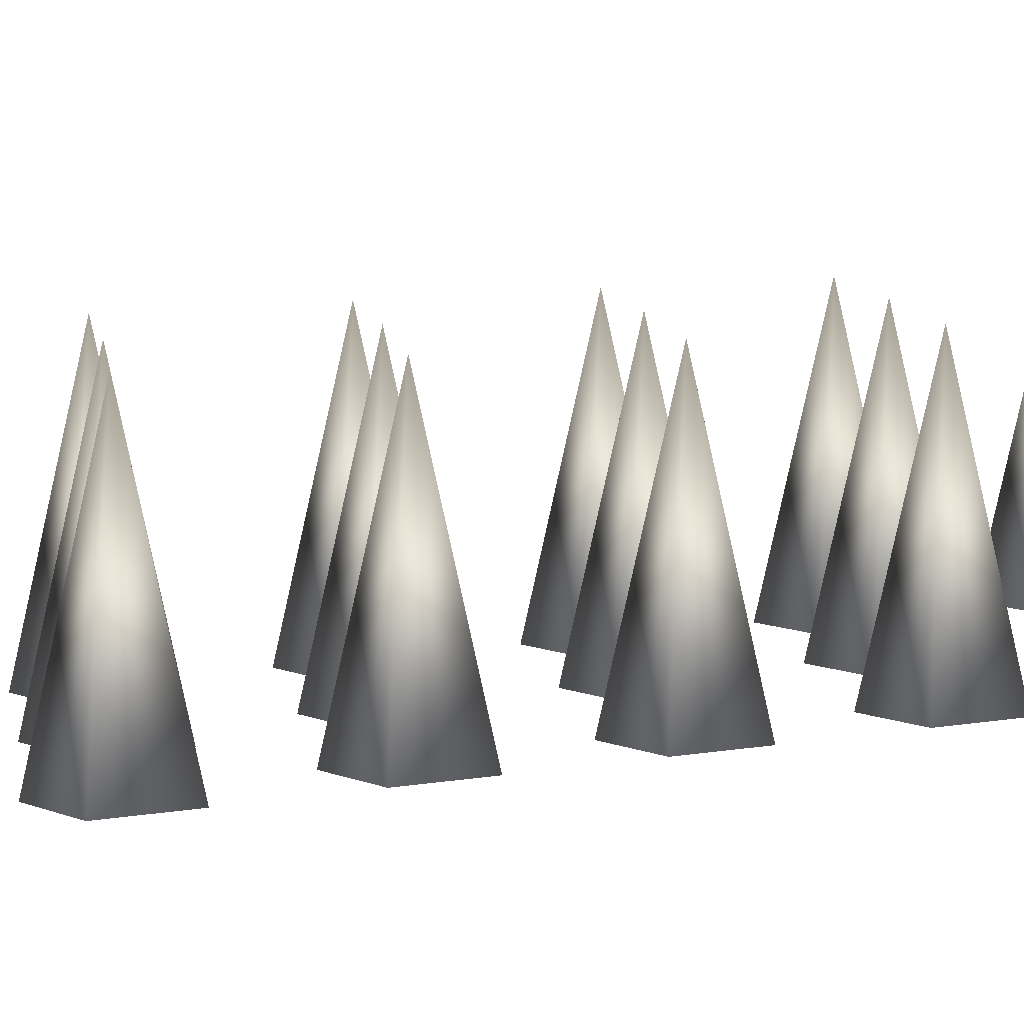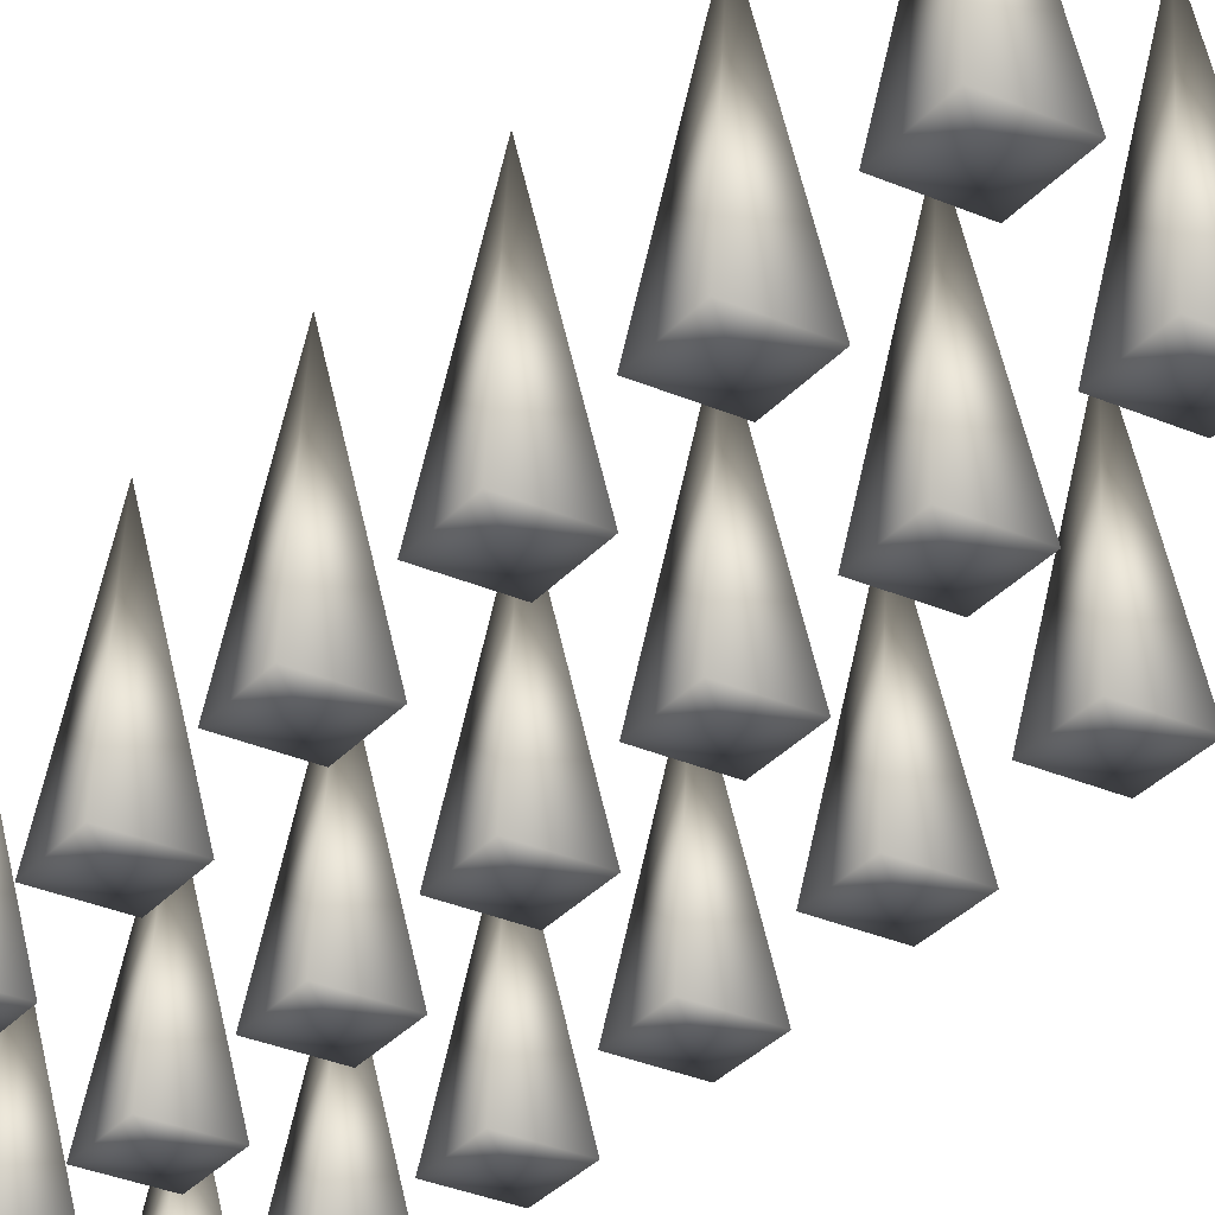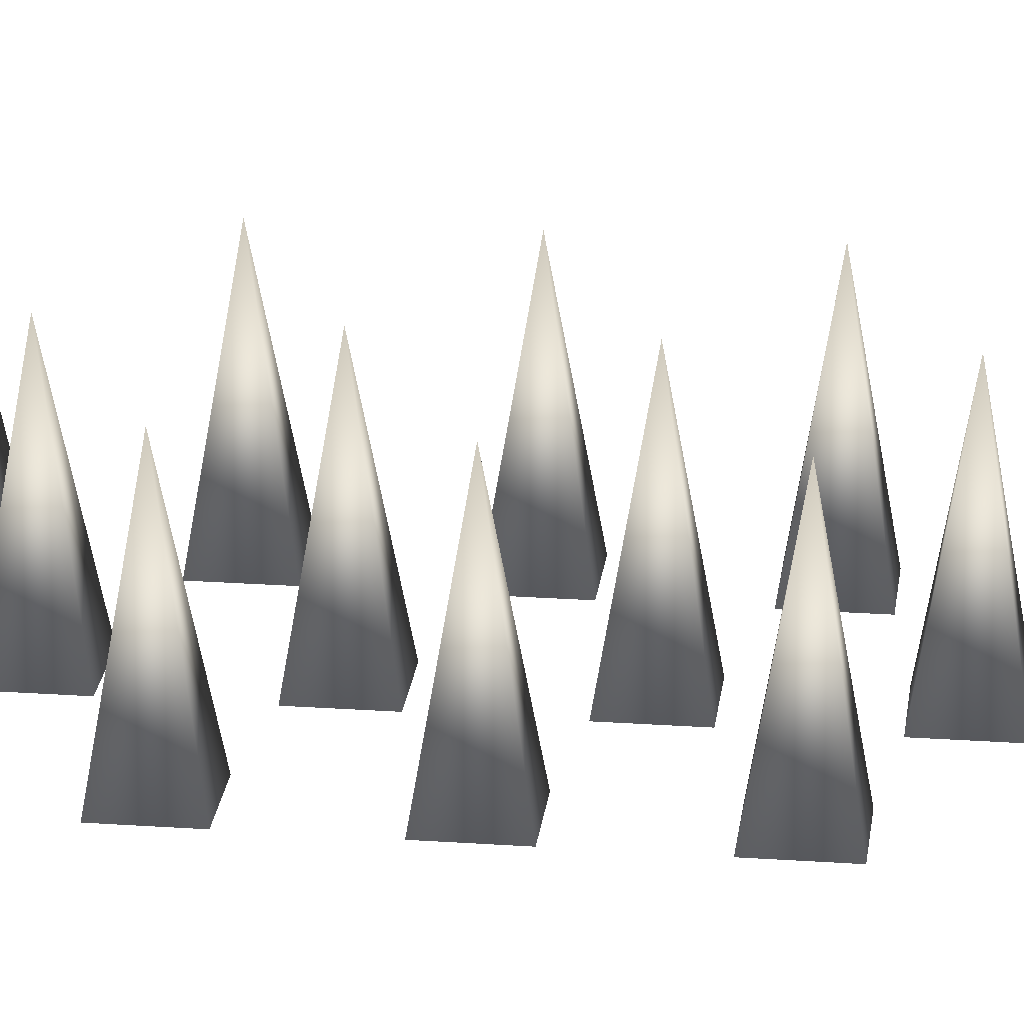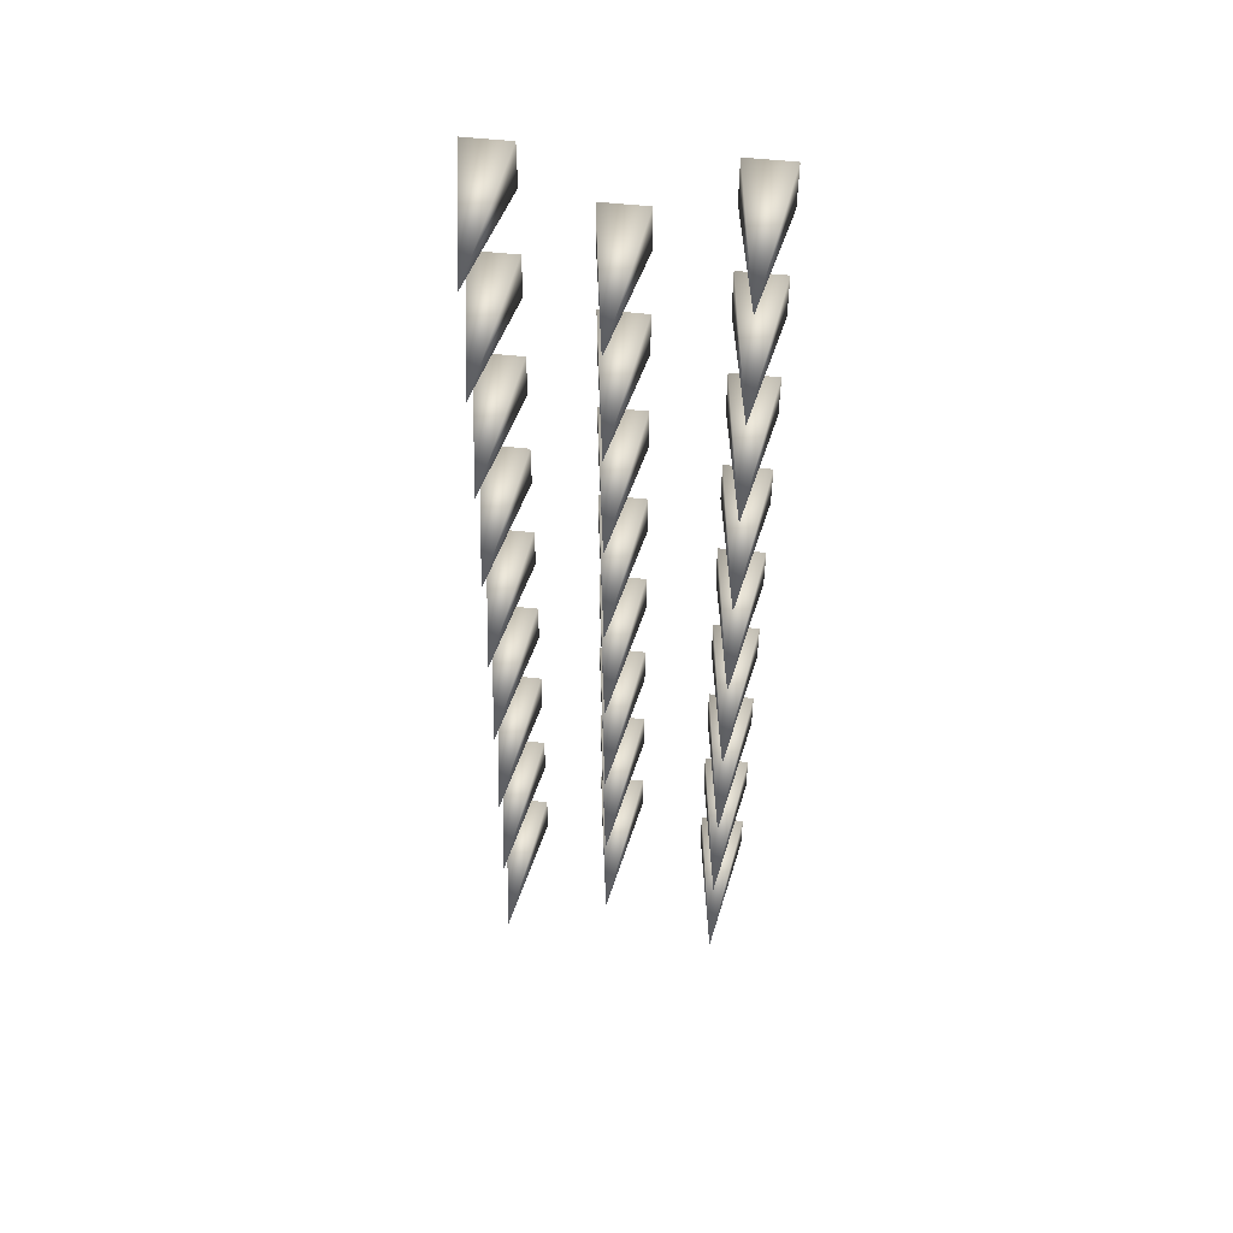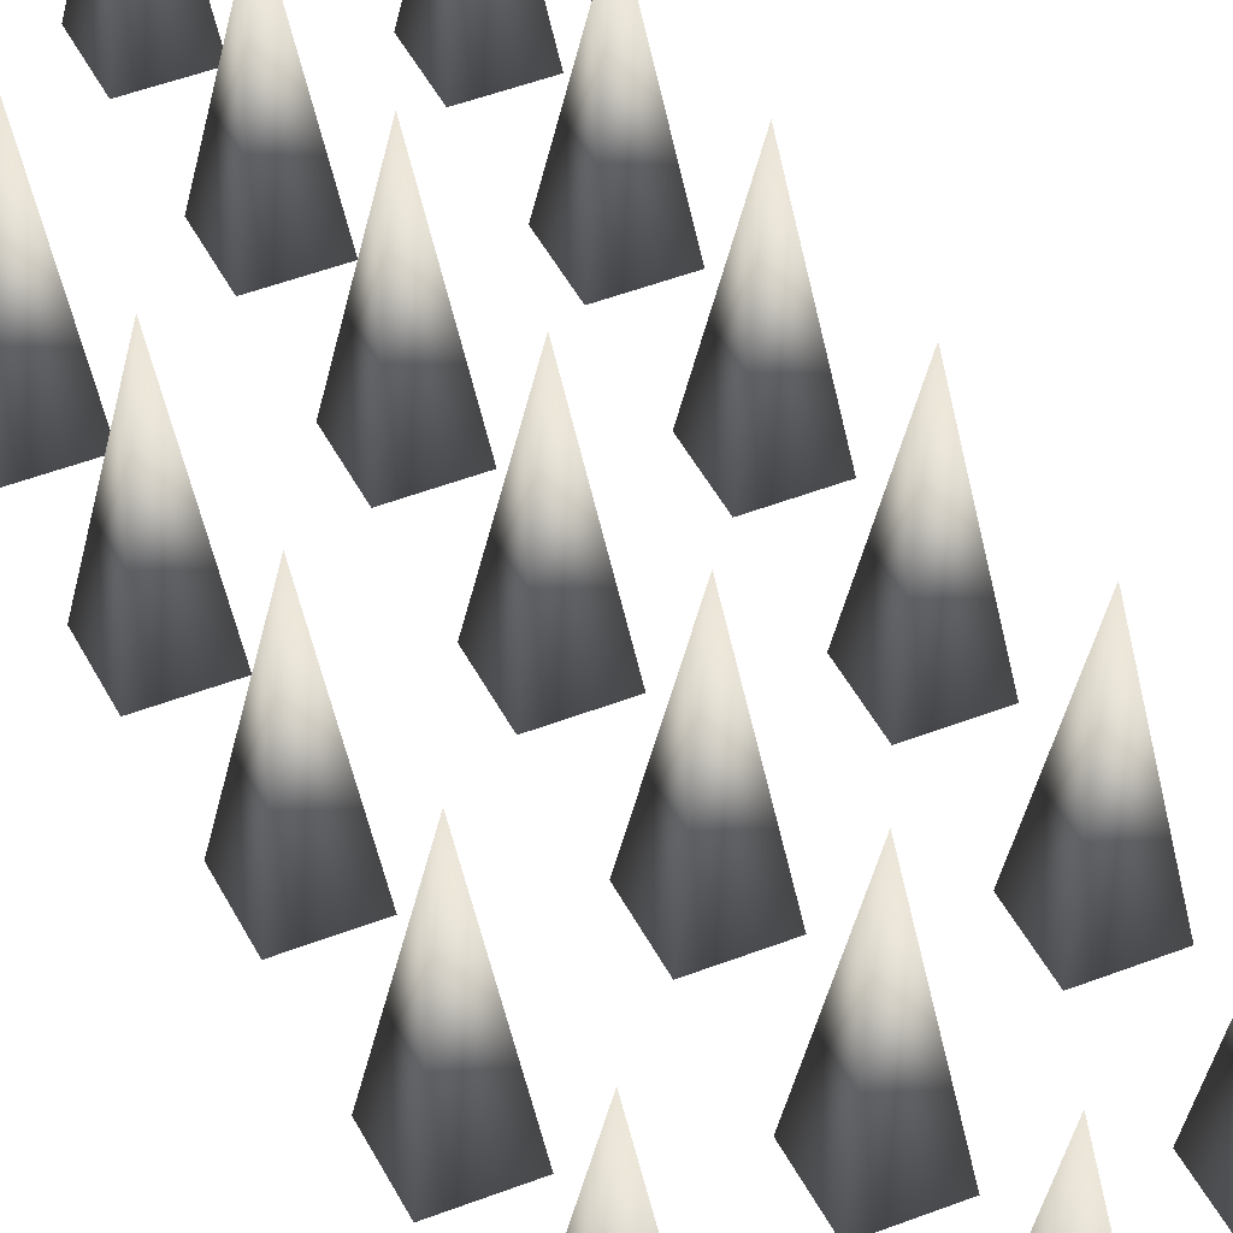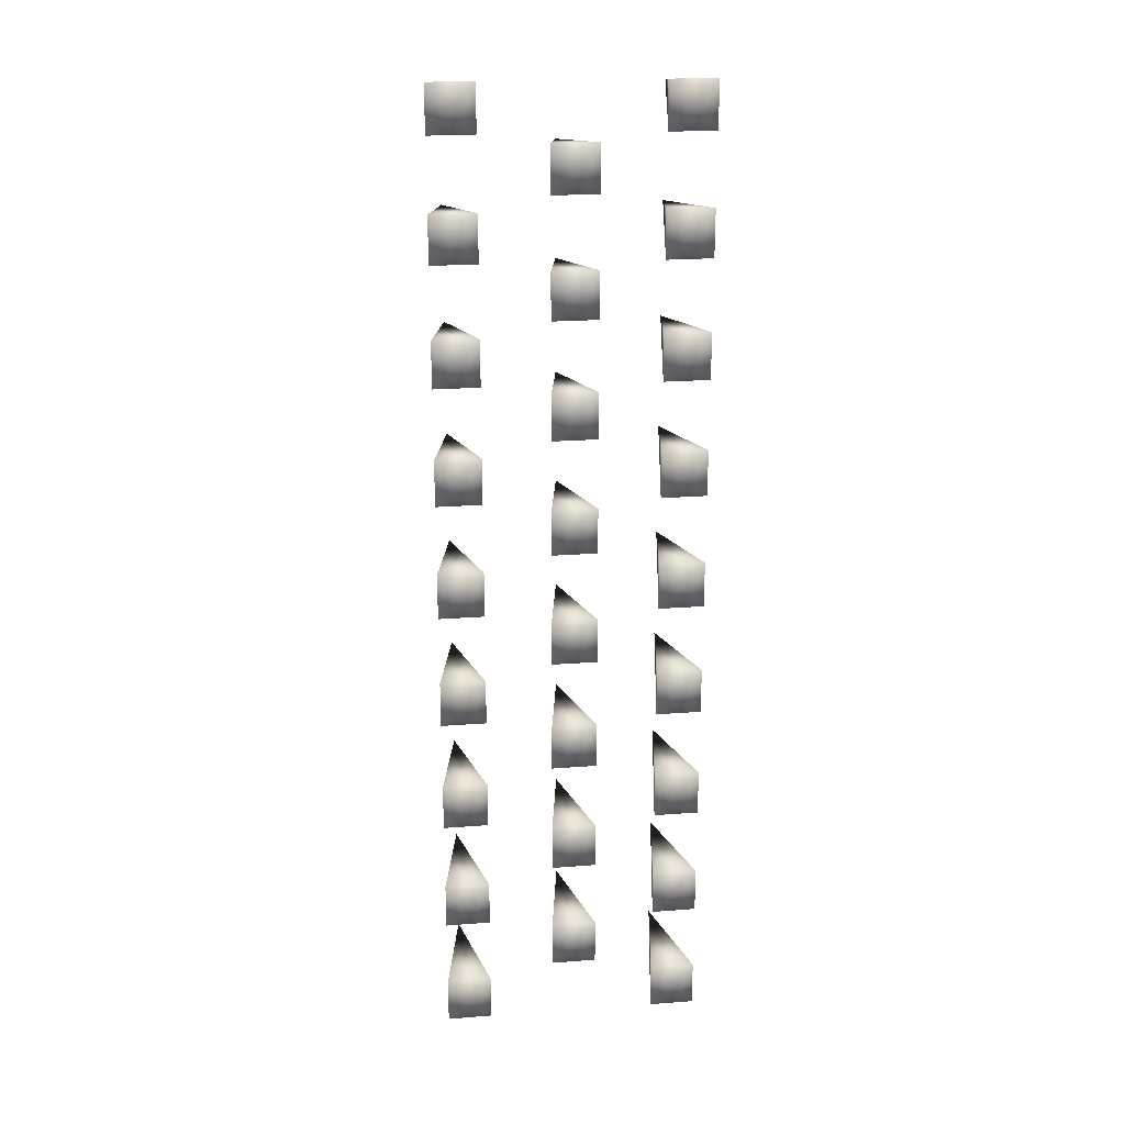
<metadata>
{"format":"obj","ext":"obj","renderer":"f3d","projection":"perspective","resolution":1024,"background":"white","views":[{"elev":6.6,"azim":-124.0,"up":"+Y"},{"elev":-30.4,"azim":-32.5,"up":"+Y"},{"elev":22.8,"azim":96.8,"up":"+Y"},{"elev":52.5,"azim":-173.2,"up":"+Z"},{"elev":44.0,"azim":-24.9,"up":"+Y"},{"elev":22.8,"azim":-7.5,"up":"+Z"}]}
</metadata>
<code>
v  0.042 1.217 6.944
v  -0.3401 -1.217 7.336
v  0.4241 -1.217 7.336
v  0.4241 -1.217 6.551
v  -0.3401 -1.217 6.551
v  0.042 -1.217 6.944
v  0.042 1.217 4.975
v  -0.3401 -1.217 5.368
v  0.4241 -1.217 5.368
v  0.4241 -1.217 4.583
v  -0.3401 -1.217 4.583
v  0.042 -1.217 4.975
v  0.042 1.217 3.007
v  -0.3401 -1.217 3.399
v  0.4241 -1.217 3.399
v  0.4241 -1.217 2.615
v  -0.3401 -1.217 2.615
v  0.042 -1.217 3.007
v  0.042 1.217 1.038
v  -0.3401 -1.217 1.431
v  0.4241 -1.217 1.431
v  0.4241 -1.217 0.646
v  -0.3401 -1.217 0.646
v  0.042 -1.217 1.038
v  0.042 1.217 -0.9301
v  -0.3401 -1.217 -0.5377
v  0.4241 -1.217 -0.5377
v  0.4241 -1.217 -1.323
v  -0.3401 -1.217 -1.323
v  0.042 -1.217 -0.9301
v  0.042 1.217 -2.899
v  -0.3401 -1.217 -2.506
v  0.4241 -1.217 -2.506
v  0.4241 -1.217 -3.291
v  -0.3401 -1.217 -3.291
v  0.042 -1.217 -2.899
v  0.042 1.217 -4.867
v  -0.3401 -1.217 -4.475
v  0.4241 -1.217 -4.475
v  0.4241 -1.217 -5.26
v  -0.3401 -1.217 -5.26
v  0.042 -1.217 -4.867
v  0.042 1.217 -6.836
v  -0.3401 -1.217 -6.443
v  0.4241 -1.217 -6.443
v  0.4241 -1.217 -7.228
v  -0.3401 -1.217 -7.228
v  0.042 -1.217 -6.836
v  -1.833 1.217 7.888
v  -2.215 -1.217 8.28
v  -1.451 -1.217 8.28
v  -1.451 -1.217 7.495
v  -2.215 -1.217 7.495
v  -1.833 -1.217 7.888
v  1.833 1.217 7.861
v  1.451 -1.217 8.253
v  2.215 -1.217 8.253
v  2.215 -1.217 7.468
v  1.451 -1.217 7.468
v  1.833 -1.217 7.861
v  -1.833 1.217 5.919
v  -2.215 -1.217 6.311
v  -1.451 -1.217 6.311
v  -1.451 -1.217 5.527
v  -2.215 -1.217 5.527
v  -1.833 -1.217 5.919
v  1.833 1.217 5.892
v  1.451 -1.217 6.284
v  2.215 -1.217 6.284
v  2.215 -1.217 5.5
v  1.451 -1.217 5.5
v  1.833 -1.217 5.892
v  -1.833 1.217 3.95
v  -2.215 -1.217 4.343
v  -1.451 -1.217 4.343
v  -1.451 -1.217 3.558
v  -2.215 -1.217 3.558
v  -1.833 -1.217 3.95
v  1.833 1.217 3.924
v  1.451 -1.217 4.316
v  2.215 -1.217 4.316
v  2.215 -1.217 3.531
v  1.451 -1.217 3.531
v  1.833 -1.217 3.924
v  -1.833 1.217 1.982
v  -2.215 -1.217 2.374
v  -1.451 -1.217 2.374
v  -1.451 -1.217 1.59
v  -2.215 -1.217 1.59
v  -1.833 -1.217 1.982
v  1.833 1.217 1.955
v  1.451 -1.217 2.347
v  2.215 -1.217 2.347
v  2.215 -1.217 1.563
v  1.451 -1.217 1.563
v  1.833 -1.217 1.955
v  -1.833 1.217 0.0135
v  -2.215 -1.217 0.4058
v  -1.451 -1.217 0.4058
v  -1.451 -1.217 -0.3789
v  -2.215 -1.217 -0.3789
v  -1.833 -1.217 0.0135
v  1.833 1.217 -0.0135
v  1.451 -1.217 0.3789
v  2.215 -1.217 0.3789
v  2.215 -1.217 -0.4058
v  1.451 -1.217 -0.4058
v  1.833 -1.217 -0.0135
v  -1.833 1.217 -1.955
v  -2.215 -1.217 -1.563
v  -1.451 -1.217 -1.563
v  -1.451 -1.217 -2.347
v  -2.215 -1.217 -2.347
v  -1.833 -1.217 -1.955
v  1.833 1.217 -1.982
v  1.451 -1.217 -1.59
v  2.215 -1.217 -1.59
v  2.215 -1.217 -2.374
v  1.451 -1.217 -2.374
v  1.833 -1.217 -1.982
v  -1.833 1.217 -3.924
v  -2.215 -1.217 -3.531
v  -1.451 -1.217 -3.531
v  -1.451 -1.217 -4.316
v  -2.215 -1.217 -4.316
v  -1.833 -1.217 -3.924
v  1.833 1.217 -3.95
v  1.451 -1.217 -3.558
v  2.215 -1.217 -3.558
v  2.215 -1.217 -4.343
v  1.451 -1.217 -4.343
v  1.833 -1.217 -3.95
v  -1.833 1.217 -5.892
v  -2.215 -1.217 -5.5
v  -1.451 -1.217 -5.5
v  -1.451 -1.217 -6.284
v  -2.215 -1.217 -6.284
v  -1.833 -1.217 -5.892
v  1.833 1.217 -5.919
v  1.451 -1.217 -5.527
v  2.215 -1.217 -5.527
v  2.215 -1.217 -6.311
v  1.451 -1.217 -6.311
v  1.833 -1.217 -5.919
v  1.833 1.217 -7.888
v  1.451 -1.217 -7.495
v  2.215 -1.217 -7.495
v  2.215 -1.217 -8.28
v  1.451 -1.217 -8.28
v  1.833 -1.217 -7.888
v  -1.833 1.217 -7.861
v  -2.215 -1.217 -7.468
v  -1.451 -1.217 -7.468
v  -1.451 -1.217 -8.253
v  -2.215 -1.217 -8.253
v  -1.833 -1.217 -7.861
o Pinchos
g Pinchos
f 1 2 3
f 1 3 4
f 1 4 5
f 1 5 2
f 2 6 3
f 3 6 4
f 4 6 5
f 5 6 2
f 7 8 9
f 7 9 10
f 7 10 11
f 7 11 8
f 8 12 9
f 9 12 10
f 10 12 11
f 11 12 8
f 13 14 15
f 13 15 16
f 13 16 17
f 13 17 14
f 14 18 15
f 15 18 16
f 16 18 17
f 17 18 14
f 19 20 21
f 19 21 22
f 19 22 23
f 19 23 20
f 20 24 21
f 21 24 22
f 22 24 23
f 23 24 20
f 25 26 27
f 25 27 28
f 25 28 29
f 25 29 26
f 26 30 27
f 27 30 28
f 28 30 29
f 29 30 26
f 31 32 33
f 31 33 34
f 31 34 35
f 31 35 32
f 32 36 33
f 33 36 34
f 34 36 35
f 35 36 32
f 37 38 39
f 37 39 40
f 37 40 41
f 37 41 38
f 38 42 39
f 39 42 40
f 40 42 41
f 41 42 38
f 43 44 45
f 43 45 46
f 43 46 47
f 43 47 44
f 44 48 45
f 45 48 46
f 46 48 47
f 47 48 44
f 49 50 51
f 49 51 52
f 49 52 53
f 49 53 50
f 50 54 51
f 51 54 52
f 52 54 53
f 53 54 50
f 55 56 57
f 55 57 58
f 55 58 59
f 55 59 56
f 56 60 57
f 57 60 58
f 58 60 59
f 59 60 56
f 61 62 63
f 61 63 64
f 61 64 65
f 61 65 62
f 62 66 63
f 63 66 64
f 64 66 65
f 65 66 62
f 67 68 69
f 67 69 70
f 67 70 71
f 67 71 68
f 68 72 69
f 69 72 70
f 70 72 71
f 71 72 68
f 73 74 75
f 73 75 76
f 73 76 77
f 73 77 74
f 74 78 75
f 75 78 76
f 76 78 77
f 77 78 74
f 79 80 81
f 79 81 82
f 79 82 83
f 79 83 80
f 80 84 81
f 81 84 82
f 82 84 83
f 83 84 80
f 85 86 87
f 85 87 88
f 85 88 89
f 85 89 86
f 86 90 87
f 87 90 88
f 88 90 89
f 89 90 86
f 91 92 93
f 91 93 94
f 91 94 95
f 91 95 92
f 92 96 93
f 93 96 94
f 94 96 95
f 95 96 92
f 97 98 99
f 97 99 100
f 97 100 101
f 97 101 98
f 98 102 99
f 99 102 100
f 100 102 101
f 101 102 98
f 103 104 105
f 103 105 106
f 103 106 107
f 103 107 104
f 104 108 105
f 105 108 106
f 106 108 107
f 107 108 104
f 109 110 111
f 109 111 112
f 109 112 113
f 109 113 110
f 110 114 111
f 111 114 112
f 112 114 113
f 113 114 110
f 115 116 117
f 115 117 118
f 115 118 119
f 115 119 116
f 116 120 117
f 117 120 118
f 118 120 119
f 119 120 116
f 121 122 123
f 121 123 124
f 121 124 125
f 121 125 122
f 122 126 123
f 123 126 124
f 124 126 125
f 125 126 122
f 127 128 129
f 127 129 130
f 127 130 131
f 127 131 128
f 128 132 129
f 129 132 130
f 130 132 131
f 131 132 128
f 133 134 135
f 133 135 136
f 133 136 137
f 133 137 134
f 134 138 135
f 135 138 136
f 136 138 137
f 137 138 134
f 139 140 141
f 139 141 142
f 139 142 143
f 139 143 140
f 140 144 141
f 141 144 142
f 142 144 143
f 143 144 140
f 145 146 147
f 145 147 148
f 145 148 149
f 145 149 146
f 146 150 147
f 147 150 148
f 148 150 149
f 149 150 146
f 151 152 153
f 151 153 154
f 151 154 155
f 151 155 152
f 152 156 153
f 153 156 154
f 154 156 155
f 155 156 152

</code>
